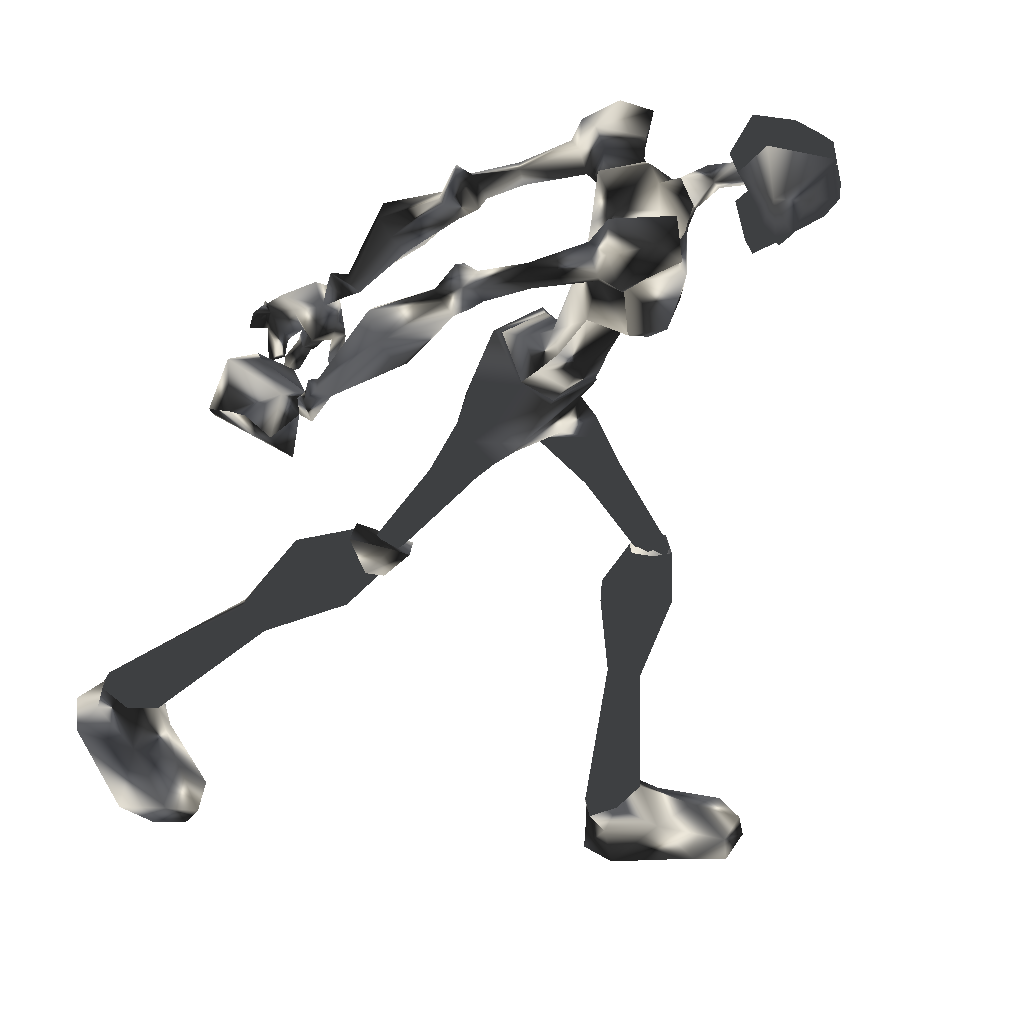
<metadata>
{"format":"obj","ext":"obj","renderer":"f3d","projection":"perspective","resolution":1024,"background":"white","views":[{"elev":-57.7,"azim":-16.2,"up":"+Y"}]}
</metadata>
<code>
o Models/hueteotl/frames/hueteotl_run_5
v 2.933 3.076 18.46
v 7.582 2.377 16.93
v 5.257 2.517 19.81
v 7.272 2.936 14.25
v 5.877 0.1377 9.069
v 3.243 1.817 10.41
v 5.877 0.6275 8.302
v 2.623 2.726 10.22
v 6.497 -0.1421 13.09
v 3.863 1.257 14.44
v 3.398 3.986 17.89
v 4.173 4.545 16.74
v 5.877 4.825 18.46
v 5.257 4.406 19.04
v 8.356 -0.7718 14.63
v 3.863 -0.6319 18.27
v 5.412 -0.4919 20.19
v 7.427 -0.7018 16.93
v 5.102 2.307 8.877
v 5.257 1.537 13.29
v 4.947 1.537 9.452
v 2.933 3.566 19.61
v 3.553 5.875 17.12
v 5.412 5.945 18.65
v 4.947 4.406 20.38
v 2.313 4.476 20.19
v 2.933 6.714 17.89
v 5.412 7.064 19.81
v 5.102 5.665 21.34
v 1.848 6.435 19.61
v 3.553 7.344 20.76
v 2.313 5.315 17.31
v 2.003 5.665 17.7
v 1.538 5.595 18.65
v 1.848 4.266 18.85
v -2.645 4.266 15.4
v -3.265 4.126 15.97
v -2.955 3.356 16.35
v 2.623 4.126 17.7
v -2.026 3.146 15.4
v 3.398 2.726 15.78
v 5.567 3.356 13.48
v 6.807 2.167 13.29
v 6.807 2.517 19.23
v 6.962 0.9773 19.04
v -0.3211 3.846 16.35
v -0.786 3.846 17.12
v -0.631 4.615 16.35
v -0.786 4.685 17.12
v -2.335 2.517 15.01
v -2.955 4.266 14.82
v -3.885 4.545 16.16
v -3.885 3.006 16.16
v -3.265 2.447 15.97
v -3.11 2.866 14.05
v -2.955 3.916 14.05
v -4.195 4.266 14.63
v -4.35 3.216 14.63
v -4.04 2.796 14.63
v -5.125 3.566 11.18
v -4.195 4.965 11.18
v -5.125 5.805 11.56
v -6.829 5.665 12.52
v -6.984 3.776 12.52
v -6.209 2.726 12.14
v 6.032 0.8374 8.11
v 5.412 2.517 8.877
v 2.468 3.216 10.22
v 5.722 1.887 6.385
v 5.102 3.216 6.193
v 2.778 3.496 5.809
v 5.102 0.4176 4.851
v 2.313 2.027 4.276
v 5.102 1.747 3.125
v 6.497 0.4876 4.851
v 6.807 1.537 5.618
v 6.032 2.726 4.851
v 3.863 0.5575 4.084
v 8.356 2.027 2.934
v 7.582 1.747 1.975
v 7.272 0.7674 1.975
v 7.582 -0.07216 2.742
v 8.201 0.2777 3.317
v 8.666 1.257 3.509
v 4.173 0.9773 11.37
v 5.412 0.9073 10.79
v 5.877 -0.352 10.41
v 12.54 1.117 -1.092
v 12.23 0.9073 -1.476
v 11.92 0.2777 -1.668
v 12.08 -0.2121 -1.092
v 12.7 -0.07216 -0.7091
v 12.85 0.5575 -0.5173
v 11.46 3.496 -4.543
v 12.7 1.677 -0.5173
v 11.61 2.097 -0.9008
v 13.78 2.586 -3.777
v 10.37 2.307 -4.735
v 13 0.2777 -0.7091
v 10.84 1.117 -1.284
v 13.93 -0.002192 -3.585
v 10.22 0.2777 -4.735
v 11.92 -0.4919 -0.7091
v 10.84 -0.07216 -1.092
v 12.54 -0.6319 -3.968
v 13.16 -0.07216 -9.336
v 13.93 0.4876 -9.145
v 13.62 1.537 -9.145
v 12.7 1.887 -9.528
v 12.23 1.187 -9.72
v 15.33 -0.282 -17.96
v 16.57 1.187 -17.2
v 16.1 3.006 -17.96
v 14.71 3.356 -19.11
v 13.93 1.817 -19.5
v 14.09 0.06777 -19.31
v 17.96 -0.422 -18.54
v 19.82 1.117 -17.58
v 18.12 2.936 -18.35
v 15.33 3.146 -19.88
v 14.24 1.607 -20.26
v 15.17 -0.2121 -19.88
v 20.6 -0.9117 -19.88
v 22.77 0.9073 -17.58
v 21.06 4.126 -19.88
v 16.41 3.146 -21.99
v 14.86 1.537 -22.76
v 16.26 -0.2121 -21.99
v 21.84 -0.9817 -17.96
v 21.84 2.796 -17.96
v 22.3 -1.262 -19.11
v 23.39 0.9073 -18.73
v 22.46 2.796 -19.11
v 0.2987 -2.871 1.592
v -0.786 -2.871 1.975
v -3.11 -2.941 -3.201
v -2.335 -3.081 -3.585
v -1.251 -1.821 1.975
v -3.265 -2.381 -3.201
v -0.631 -0.9817 1.783
v -2.955 -1.821 -3.393
v 0.4537 -1.052 1.4
v -2.335 -1.821 -3.585
v 0.7636 -1.961 1.4
v -2.026 -2.521 -3.585
v -0.1661 -0.7718 10.22
v -0.3211 0.6275 5.618
v 2.778 -1.471 4.084
v -0.476 -1.122 7.343
v 1.693 -2.941 3.892
v 0.2987 -2.871 4.851
v -0.476 -0.7018 4.467
v 1.693 -1.821 3.317
v 1.538 -0.07216 3.892
v 2.623 -3.291 5.618
v 1.073 -3.291 6.385
v 3.398 -3.151 8.11
v 1.693 -3.221 8.877
v 3.553 -2.871 8.302
v 1.693 -2.871 8.877
v 0.2987 -0.7018 10.22
v 3.398 -5.669 18.46
v 4.328 -6.089 17.12
v 5.257 -5.669 19.61
v 6.032 -5.949 19.04
v 2.313 -2.451 9.452
v 3.088 -2.591 10.79
v 2.623 -1.401 11.37
v 1.383 -0.9117 10.41
v 3.708 -3.5 13.48
v 2.778 -2.241 14.44
v 4.018 -2.661 9.069
v 4.482 -2.521 10.41
v 5.722 -2.801 13.29
v 7.582 -3.78 17.31
v 6.807 -3.71 19.42
v 5.257 -3.71 20.19
v 7.117 -2.031 19.23
v 6.807 -3.99 13.67
v 5.567 -5.18 14.05
v 2.933 -4.41 18.85
v 3.398 -4.34 16.16
v 7.427 -4.62 14.63
v 3.088 -0.282 15.78
v -9.928 -3.99 -22.18
v -12.41 -4.06 -22.76
v -10.39 -3.78 -23.52
v -15.66 -0.4919 -21.03
v -16.13 1.747 -20.46
v -13.96 2.377 -21.03
v -9.928 0.3476 -22.95
v -7.914 -0.7718 -22.37
v -8.224 -0.352 -23.52
v -8.069 -2.941 -22.76
v -8.534 -2.731 -23.91
v -10.7 0.5575 -19.88
v -9.928 -1.821 -20.46
v -12.41 -2.381 -19.88
v -13.18 2.027 -18.73
v -14.89 -0.9117 -18.73
v -14.89 1.047 -18.35
v -13.18 2.027 -17.77
v -11.63 1.047 -17.96
v -11.63 -0.9817 -17.77
v -13.34 -1.821 -17.58
v -14.89 -0.8418 -17.39
v -14.73 0.9073 -17.58
v -7.139 -0.282 -10.49
v -7.139 -1.401 -10.68
v -8.069 -1.681 -10.1
v -8.689 -1.122 -9.72
v -8.534 -0.282 -9.72
v -5.435 0.2077 -5.502
v -3.575 -1.192 -6.461
v -3.42 -2.731 -6.844
v -5.435 -4.06 -5.886
v -7.139 -2.661 -4.735
v -6.829 -0.9817 -4.735
v -3.11 -3.71 -3.201
v -3.885 -3.011 -2.435
v -3.885 -1.681 -2.626
v -2.026 -3.081 -3.777
v -2.645 -1.122 -3.01
v -1.871 -1.821 -3.777
v 11.77 0.6974 -0.1339
v -2.8 -0.8418 -3.201
v -0.9409 -2.101 -2.435
v -1.871 -1.961 -4.16
v -4.04 -1.541 -2.435
v -1.096 -3.36 -2.435
v -2.026 -3.221 -4.16
v -4.35 -3.221 -2.435
v -2.181 -4.13 -1.859
v -3.11 -3.99 -3.777
v 7.272 -0.002192 19.81
v 7.582 -0.5619 19.42
v 7.272 -1.122 19.81
v 6.342 -0.4919 20.76
v 7.891 -0.07216 21.15
v 8.356 -0.4919 20.76
v 7.891 -0.9117 21.15
v 7.427 -0.422 21.72
v 9.596 0.6974 19.81
v 13.62 1.467 22.11
v 10.84 -0.002192 24.98
v 10.68 0.3476 18.08
v 12.85 -0.282 19.81
v 10.06 0.7674 20.57
v 8.511 0.8374 22.11
v 10.06 2.167 21.53
v 12.7 1.677 24.02
v 9.131 1.747 24.02
v 12.08 1.957 21.72
v 13 1.677 20.96
v 13.78 0.2777 20.76
v 13.78 -0.5619 20.76
v 12.08 1.117 19.81
v 9.131 -0.2121 24.21
v 14.09 -0.002192 22.49
v 13 0.06777 24.41
v 10.53 1.187 19.81
v 11.15 0.4176 19.04
v 11.46 1.327 19.23
v 10.99 1.817 19.61
v 12.23 -1.821 20
v 11.77 -2.241 19.42
v 11.3 -1.401 19.23
v 11.3 -2.661 20
v 10.68 -2.101 20.19
v 10.53 -2.871 21.91
v 10.22 -1.611 20.76
v 8.666 -1.751 22.3
v 9.441 -2.241 24.21
v 13.93 -1.541 22.3
v 9.751 -1.751 20
v 10.84 -1.471 18.27
v 13 -1.611 24.21
v 13.16 -2.031 21.15
v 12.39 -2.311 22.11
v 12.39 -1.122 20.38
v 12.23 0.5575 20.38
v 12.54 -0.7018 19.42
v 12.54 -0.002192 19.23
v 9.286 -0.002192 21.72
v 9.751 -0.422 21.34
v 9.286 -0.8418 21.72
v 8.821 -0.352 22.3
v -0.1661 -6.789 16.55
v -0.01119 -7.558 16.35
v 2.623 -6.229 18.08
v 2.933 -7.348 17.5
v -0.476 -6.999 17.31
v 2.003 -6.719 19.04
v 2.778 -7.838 17.89
v -0.1661 -7.838 17.12
v 2.158 -8.048 18.85
v 2.778 -5.879 20
v 4.173 -7.488 17.31
v 2.468 -7.069 20.57
v 3.863 -8.538 17.89
v 2.623 -8.888 19.61
v 4.637 -9.377 20.96
v 5.412 -7.348 21.72
v 6.187 -8.328 20
v 4.947 -6.089 20.76
v 5.877 -7.069 19.04
v -10.08 4.545 4.276
v -9.618 4.965 3.892
v -9.153 5.035 4.467
v -7.914 4.825 4.276
v -7.604 3.356 5.234
v -8.534 4.476 4.276
v -7.604 3.426 6.193
v -7.604 4.196 4.851
v -9.928 5.595 4.467
v -11.32 4.755 5.618
v -9.463 5.875 5.234
v -10.7 4.965 6.193
v -7.604 1.957 4.659
v -7.294 2.796 4.084
v -6.984 3.496 5.618
v -6.674 2.726 4.467
v -7.294 4.545 6.001
v -8.534 3.776 6.768
v -9.153 5.175 7.343
v -9.928 4.406 5.809
v -8.224 5.385 4.659
v -10.39 5.245 3.701
v -11.32 4.895 4.851
v -11.17 5.315 4.659
v -10.39 4.755 3.701
v -11.01 3.496 4.851
v -10.55 2.447 3.509
v -11.94 3.006 4.851
v -10.08 2.307 4.276
v -11.01 4.545 5.234
v -11.32 3.076 5.809
v -11.94 3.706 5.426
v -11.48 4.895 5.426
v -11.48 5.035 5.618
v -9.773 3.076 3.701
v -9.773 4.545 3.892
v -9.308 6.574 1.208
v -9.463 5.595 1.208
v -9.618 6.155 1.975
v -8.689 6.015 1.592
v -8.689 6.435 3.317
v -9.153 5.945 3.317
v -8.844 5.595 3.125
v -8.379 5.945 2.934
v -9.153 5.805 3.701
v -8.224 5.805 3.125
v -8.534 6.435 3.701
v -8.379 5.805 6.768
v -7.759 4.615 7.151
v -8.069 5.385 7.343
v -8.534 4.755 7.535
v -7.449 4.056 7.535
v -8.534 4.755 8.302
v -6.984 5.455 7.151
v -7.914 5.805 7.727
v -6.829 4.196 7.918
v -7.449 4.056 8.302
v -6.829 4.895 8.11
v -7.604 5.105 8.302
v -2.645 -7.978 15.78
v -2.026 -7.838 15.2
v -1.871 -6.579 15.4
v -2.645 -7.208 16.35
v -8.689 -8.608 4.851
v -12.25 -9.377 6.96
v -11.48 -9.727 7.151
v -11.32 -7.208 8.877
v -9.153 -8.188 7.535
v -10.08 -10.5 6.768
v -13.18 -8.958 6.576
v -12.87 -7.208 8.494
v -12.56 -6.439 7.918
v -12.87 -7.768 5.618
v -11.32 -5.249 6.385
v -11.17 -6.649 4.851
v -10.55 -7.208 5.234
v -9.618 -5.249 7.727
v -11.48 -5.599 8.302
v -10.86 -8.468 5.426
v -10.08 -9.587 8.685
v -8.999 -9.377 7.727
v -9.308 -9.587 8.685
v -8.999 -8.818 8.685
v -8.999 -8.958 9.452
v -8.224 -8.538 8.11
v -8.379 -10.08 7.918
v -8.999 -10.08 8.877
v -8.534 -8.328 9.26
v -8.069 -8.258 8.877
v -7.759 -8.958 8.877
v -8.534 -9.377 9.26
v -6.829 -7.139 13.09
v -5.744 -7.488 11.75
v -4.66 -8.468 11.37
v -5.125 -9.657 11.75
v -6.519 -10.08 12.9
v -7.139 -8.328 13.48
v -4.04 -6.719 14.82
v -3.42 -6.509 14.25
v -3.11 -7.418 13.86
v -3.885 -8.188 14.82
v -4.35 -7.208 14.82
v -3.265 -6.369 16.16
v -2.49 -5.949 15.01
v -2.49 -7.768 14.63
v -3.265 -8.538 15.97
v -3.73 -7.139 16.35
f 279 270 277
f 277 270 273
f 252 250 251
f 250 253 251
f 374 389 383
f 383 389 373
f 374 383 382
f 374 382 370
f 370 382 385
f 159 172 5
f 5 7 159
f 146 68 8
f 155 69 72
f 72 148 155
f 155 157 66
f 66 69 155
f 148 72 78
f 78 154 148
f 380 382 383
f 383 373 384
f 378 384 377
f 377 384 373
f 371 377 386
f 386 377 373
f 371 386 372
f 370 385 375
f 372 375 385
f 376 378 377
f 378 376 379
f 380 379 381
f 378 379 380
f 371 376 377
f 380 383 384
f 378 380 384
f 381 382 380
f 382 381 385
f 379 385 381
f 385 379 376
f 371 385 376
f 372 385 371
f 373 389 386
f 386 375 372
f 387 374 370
f 387 370 375
f 387 386 388
f 387 375 386
f 386 389 388
f 389 391 390
f 391 389 374
f 391 387 392
f 391 374 387
f 392 388 393
f 392 387 388
f 393 389 390
f 393 388 389
f 295 289 366
f 289 367 366
f 288 368 289
f 368 367 289
f 288 292 368
f 292 369 368
f 390 395 394
f 395 390 391
f 391 396 395
f 396 391 392
f 396 393 397
f 396 392 393
f 397 390 394
f 397 393 390
f 394 399 398
f 399 394 395
f 399 396 400
f 399 395 396
f 396 401 400
f 396 402 401
f 402 396 397
f 402 394 403
f 402 397 394
f 403 394 398
f 398 405 404
f 405 398 399
f 399 406 405
f 406 399 400
f 406 400 401
f 406 402 407
f 406 401 402
f 407 403 408
f 407 402 403
f 408 398 404
f 408 403 398
f 404 410 409
f 410 404 405
f 410 406 411
f 410 405 406
f 406 412 411
f 412 406 407
f 412 408 413
f 412 407 408
f 413 404 409
f 413 408 404
f 369 410 368
f 369 409 410
f 410 367 368
f 367 410 411
f 367 412 366
f 367 411 412
f 412 369 366
f 369 412 413
f 369 413 409
f 366 292 295
f 292 366 369
f 154 78 73
f 73 147 154
f 146 147 73
f 5 172 173
f 173 87 5
f 174 15 9
f 173 174 9
f 9 87 173
f 49 37 48
f 48 37 36
f 46 48 40
f 40 48 36
f 46 40 47
f 47 40 38
f 307 309 308
f 310 312 311
f 311 312 313
f 314 310 311
f 315 317 316
f 317 318 316
f 314 311 319
f 314 319 320
f 319 311 321
f 321 322 319
f 322 321 314
f 314 320 322
f 313 323 321
f 313 321 311
f 323 310 314
f 323 314 321
f 324 318 325
f 324 313 312
f 326 324 312
f 309 326 312
f 319 322 320
f 310 323 327
f 317 309 327
f 328 330 329
f 329 331 328
f 332 333 331
f 329 334 332
f 329 332 331
f 307 335 332
f 332 337 336
f 332 336 307
f 315 316 330
f 315 330 328
f 307 336 326
f 334 338 337
f 337 332 334
f 329 339 338
f 329 338 334
f 338 339 336
f 336 337 338
f 340 336 339
f 329 330 340
f 340 339 329
f 340 316 336
f 316 340 330
f 316 318 326
f 316 326 336
f 333 332 335
f 335 341 333
f 307 342 341
f 307 341 335
f 341 342 331
f 331 333 341
f 308 342 307
f 308 328 331
f 308 331 342
f 315 328 308
f 317 315 308
f 308 309 317
f 309 307 326
f 343 345 344
f 344 346 343
f 347 348 345
f 347 345 343
f 345 348 349
f 349 344 345
f 349 350 346
f 349 346 344
f 346 350 347
f 347 343 346
f 351 349 348
f 352 350 349
f 352 353 347
f 352 347 350
f 347 353 351
f 351 348 347
f 349 310 352
f 310 353 352
f 327 353 310
f 309 351 353
f 353 327 309
f 312 310 349
f 349 351 309
f 309 312 349
f 318 324 326
f 317 354 318
f 318 354 325
f 327 323 354
f 354 317 327
f 355 313 324
f 355 323 313
f 355 356 354
f 355 354 323
f 354 356 357
f 357 325 354
f 357 324 325
f 357 359 358
f 358 324 357
f 358 360 355
f 358 355 324
f 360 361 356
f 360 356 355
f 361 359 357
f 361 357 356
f 359 363 362
f 362 358 359
f 358 362 364
f 364 360 358
f 364 365 361
f 364 361 360
f 365 363 359
f 365 359 361
f 363 65 60
f 60 362 363
f 60 61 364
f 60 364 362
f 364 61 62
f 364 62 63
f 63 365 364
f 63 64 363
f 63 363 365
f 64 65 363
f 290 289 291
f 290 288 289
f 290 292 288
f 292 290 293
f 291 289 294
f 294 295 296
f 294 289 295
f 296 292 293
f 292 296 295
f 162 290 163
f 297 290 162
f 297 293 290
f 298 163 290
f 298 290 291
f 293 297 299
f 298 294 300
f 298 291 294
f 294 301 300
f 301 294 296
f 301 293 299
f 301 296 293
f 302 299 303
f 299 302 301
f 300 302 304
f 300 301 302
f 304 302 303
f 305 299 297
f 305 303 299
f 300 306 298
f 306 300 304
f 306 303 305
f 306 304 303
f 164 297 162
f 164 305 297
f 298 165 163
f 165 298 306
f 306 164 165
f 164 306 305
f 197 185 198
f 198 185 186
f 197 196 192
f 192 196 191
f 123 117 129
f 129 117 118
f 118 119 130
f 130 119 125
f 168 169 6
f 85 184 168
f 168 6 85
f 6 169 161
f 161 8 6
f 287 242 239
f 239 284 287
f 284 239 240
f 240 285 284
f 240 241 286
f 240 286 285
f 241 242 287
f 241 287 286
f 238 235 239
f 238 239 242
f 239 235 236
f 236 240 239
f 236 237 241
f 236 241 240
f 241 237 238
f 238 242 241
f 17 45 235
f 17 235 238
f 45 18 236
f 45 236 235
f 236 18 178
f 178 237 236
f 237 178 17
f 17 238 237
f 166 169 168
f 166 168 167
f 168 171 170
f 168 170 167
f 166 167 173
f 173 172 166
f 170 174 173
f 173 167 170
f 184 171 168
f 165 176 175
f 176 164 177
f 176 165 164
f 177 17 178
f 178 176 177
f 175 176 178
f 178 18 175
f 174 170 179
f 170 180 179
f 163 182 181
f 163 180 182
f 183 180 163
f 182 170 171
f 182 180 170
f 183 179 180
f 15 174 179
f 179 183 15
f 184 182 171
f 16 181 182
f 182 184 16
f 181 162 163
f 160 161 169
f 169 166 160
f 172 159 160
f 172 160 166
f 177 181 16
f 177 16 17
f 175 18 15
f 15 183 175
f 181 177 164
f 164 162 181
f 175 183 163
f 163 165 175
f 65 59 55
f 55 60 65
f 60 55 56
f 56 61 60
f 56 62 61
f 56 57 63
f 56 63 62
f 57 58 64
f 57 64 63
f 58 59 65
f 58 65 64
f 59 54 50
f 50 55 59
f 50 51 56
f 50 56 55
f 56 51 52
f 52 57 56
f 52 53 58
f 52 58 57
f 53 54 59
f 53 59 58
f 38 40 50
f 38 50 54
f 50 40 36
f 36 51 50
f 36 37 52
f 36 52 51
f 52 37 38
f 38 53 52
f 38 54 53
f 39 32 48
f 39 48 46
f 39 46 47
f 47 35 39
f 32 33 48
f 33 34 49
f 33 49 48
f 37 49 47
f 47 38 37
f 34 35 47
f 47 49 34
f 11 12 39
f 22 11 39
f 22 39 35
f 23 39 12
f 23 32 39
f 35 26 22
f 23 27 33
f 23 33 32
f 33 27 30
f 30 34 33
f 30 26 35
f 30 35 34
f 31 29 26
f 26 30 31
f 27 28 31
f 27 31 30
f 28 29 31
f 25 22 26
f 25 26 29
f 27 23 24
f 24 28 27
f 24 25 29
f 24 29 28
f 14 11 22
f 14 22 25
f 23 12 13
f 13 24 23
f 24 13 14
f 14 25 24
f 21 86 85
f 21 85 6
f 85 86 20
f 85 20 10
f 87 86 21
f 21 5 87
f 87 9 20
f 20 86 87
f 85 10 184
f 13 2 44
f 44 3 14
f 44 14 13
f 45 17 3
f 3 44 45
f 45 44 2
f 2 18 45
f 9 43 20
f 20 43 42
f 12 1 41
f 12 41 42
f 4 12 42
f 41 10 20
f 41 20 42
f 4 42 43
f 15 43 9
f 15 4 43
f 10 41 184
f 16 184 41
f 1 16 41
f 1 12 11
f 6 8 19
f 19 21 6
f 5 21 19
f 5 19 7
f 3 17 16
f 3 16 1
f 15 18 2
f 2 4 15
f 14 3 1
f 1 11 14
f 12 4 2
f 2 13 12
f 228 227 226
f 229 226 227
f 229 227 230
f 231 230 227
f 227 228 231
f 229 231 228
f 228 226 229
f 233 232 229
f 229 230 233
f 234 233 230
f 230 231 234
f 234 231 229
f 234 229 232
f 232 233 234
f 95 99 225
f 99 103 225
f 103 104 225
f 104 100 225
f 100 96 225
f 96 95 225
f 186 185 187
f 191 193 192
f 192 193 195
f 192 195 194
f 185 194 195
f 195 187 185
f 194 197 192
f 194 185 197
f 190 189 188
f 191 190 188
f 191 188 186
f 195 193 191
f 191 186 187
f 187 195 191
f 196 199 190
f 190 191 196
f 198 186 188
f 198 188 200
f 200 188 189
f 200 189 201
f 199 201 189
f 189 190 199
f 203 202 199
f 199 196 203
f 204 203 196
f 196 197 204
f 204 197 198
f 204 198 205
f 205 198 200
f 205 200 206
f 207 206 200
f 200 201 207
f 207 201 199
f 207 199 202
f 212 202 203
f 212 203 208
f 208 203 204
f 208 204 209
f 210 209 204
f 204 205 210
f 211 210 205
f 205 206 211
f 211 206 207
f 211 207 212
f 212 207 202
f 213 212 208
f 213 208 214
f 214 208 209
f 214 209 215
f 215 209 210
f 215 210 216
f 217 216 210
f 210 211 217
f 218 217 211
f 211 212 218
f 213 218 212
f 216 217 220
f 220 219 216
f 218 221 220
f 218 220 217
f 219 222 215
f 215 216 219
f 218 213 223
f 223 221 218
f 224 214 215
f 224 215 222
f 223 213 214
f 214 224 223
f 133 130 125
f 123 129 131
f 129 124 132
f 129 132 131
f 132 124 130
f 130 133 132
f 124 129 118
f 124 118 130
f 126 127 128
f 126 128 123
f 125 126 123
f 123 131 132
f 133 125 123
f 123 132 133
f 128 122 117
f 117 123 128
f 119 120 126
f 119 126 125
f 120 121 127
f 120 127 126
f 127 121 122
f 122 128 127
f 122 116 111
f 111 117 122
f 117 111 112
f 112 118 117
f 112 113 119
f 112 119 118
f 113 114 120
f 113 120 119
f 120 114 115
f 115 121 120
f 115 116 122
f 115 122 121
f 110 106 111
f 110 111 116
f 106 107 112
f 106 112 111
f 112 107 108
f 108 113 112
f 113 108 109
f 109 114 113
f 109 110 115
f 109 115 114
f 110 116 115
f 102 105 106
f 102 106 110
f 105 101 107
f 105 107 106
f 101 97 108
f 101 108 107
f 108 97 94
f 94 109 108
f 109 94 98
f 98 110 109
f 110 98 102
f 96 94 97
f 97 95 96
f 98 94 96
f 98 96 100
f 101 99 95
f 95 97 101
f 104 102 98
f 98 100 104
f 103 99 101
f 103 101 105
f 105 102 104
f 104 103 105
f 135 134 137
f 137 136 135
f 138 135 136
f 136 139 138
f 138 139 141
f 138 141 140
f 140 141 143
f 140 143 142
f 142 143 145
f 142 145 144
f 134 144 145
f 145 137 134
f 149 147 146
f 150 134 135
f 150 135 151
f 151 135 138
f 151 138 152
f 138 140 152
f 154 152 140
f 140 142 154
f 153 154 142
f 142 144 153
f 153 144 134
f 153 134 150
f 154 147 152
f 154 153 148
f 147 149 152
f 148 153 150
f 148 150 155
f 155 150 151
f 155 151 156
f 156 151 152
f 156 152 149
f 157 155 156
f 157 156 158
f 158 156 149
f 158 149 146
f 66 157 159
f 159 7 66
f 160 159 157
f 157 158 160
f 160 158 146
f 160 146 161
f 146 8 161
f 93 84 79
f 79 88 93
f 88 79 80
f 80 89 88
f 80 81 90
f 80 90 89
f 81 82 91
f 81 91 90
f 82 83 92
f 82 92 91
f 92 83 84
f 84 93 92
f 73 68 146
f 71 68 73
f 76 77 79
f 76 79 84
f 77 74 80
f 77 80 79
f 74 81 80
f 81 74 78
f 78 82 81
f 82 78 75
f 75 83 82
f 75 76 84
f 75 84 83
f 74 73 78
f 78 72 75
f 74 71 73
f 72 69 76
f 72 76 75
f 69 70 77
f 69 77 76
f 70 71 74
f 70 74 77
f 66 67 70
f 66 70 69
f 67 68 71
f 67 71 70
f 66 7 19
f 19 67 66
f 19 8 68
f 19 68 67
f 258 272 249
f 266 267 269
f 269 268 266
f 270 268 269
f 269 271 270
f 258 273 272
f 260 259 274
f 260 274 277
f 261 262 263
f 263 264 261
f 261 264 250
f 250 248 261
f 249 252 258
f 246 243 275
f 275 276 246
f 243 248 271
f 271 275 243
f 260 251 244
f 260 244 259
f 247 263 283
f 283 263 262
f 267 266 282
f 266 247 282
f 276 267 282
f 246 276 282
f 282 283 246
f 262 246 283
f 247 283 282
f 256 247 280
f 256 255 247
f 278 256 280
f 256 278 274
f 256 274 259
f 256 259 255
f 278 280 265
f 247 265 280
f 254 257 281
f 254 281 255
f 281 257 247
f 247 255 281
f 265 270 279
f 265 279 278
f 257 254 253
f 257 253 250
f 265 247 266
f 265 268 270
f 266 268 265
f 273 258 245
f 277 245 260
f 245 277 273
f 272 273 270
f 279 277 274
f 274 278 279
f 267 276 275
f 272 270 271
f 275 269 267
f 269 275 271
f 257 263 247
f 257 250 264
f 257 264 263
f 252 245 258
f 244 255 259
f 249 272 271
f 271 248 249
f 251 260 245
f 245 252 251
f 249 250 252
f 253 244 251
f 244 253 254
f 244 254 255
f 262 243 246
f 249 248 250
f 243 262 261
f 261 248 243

</code>
